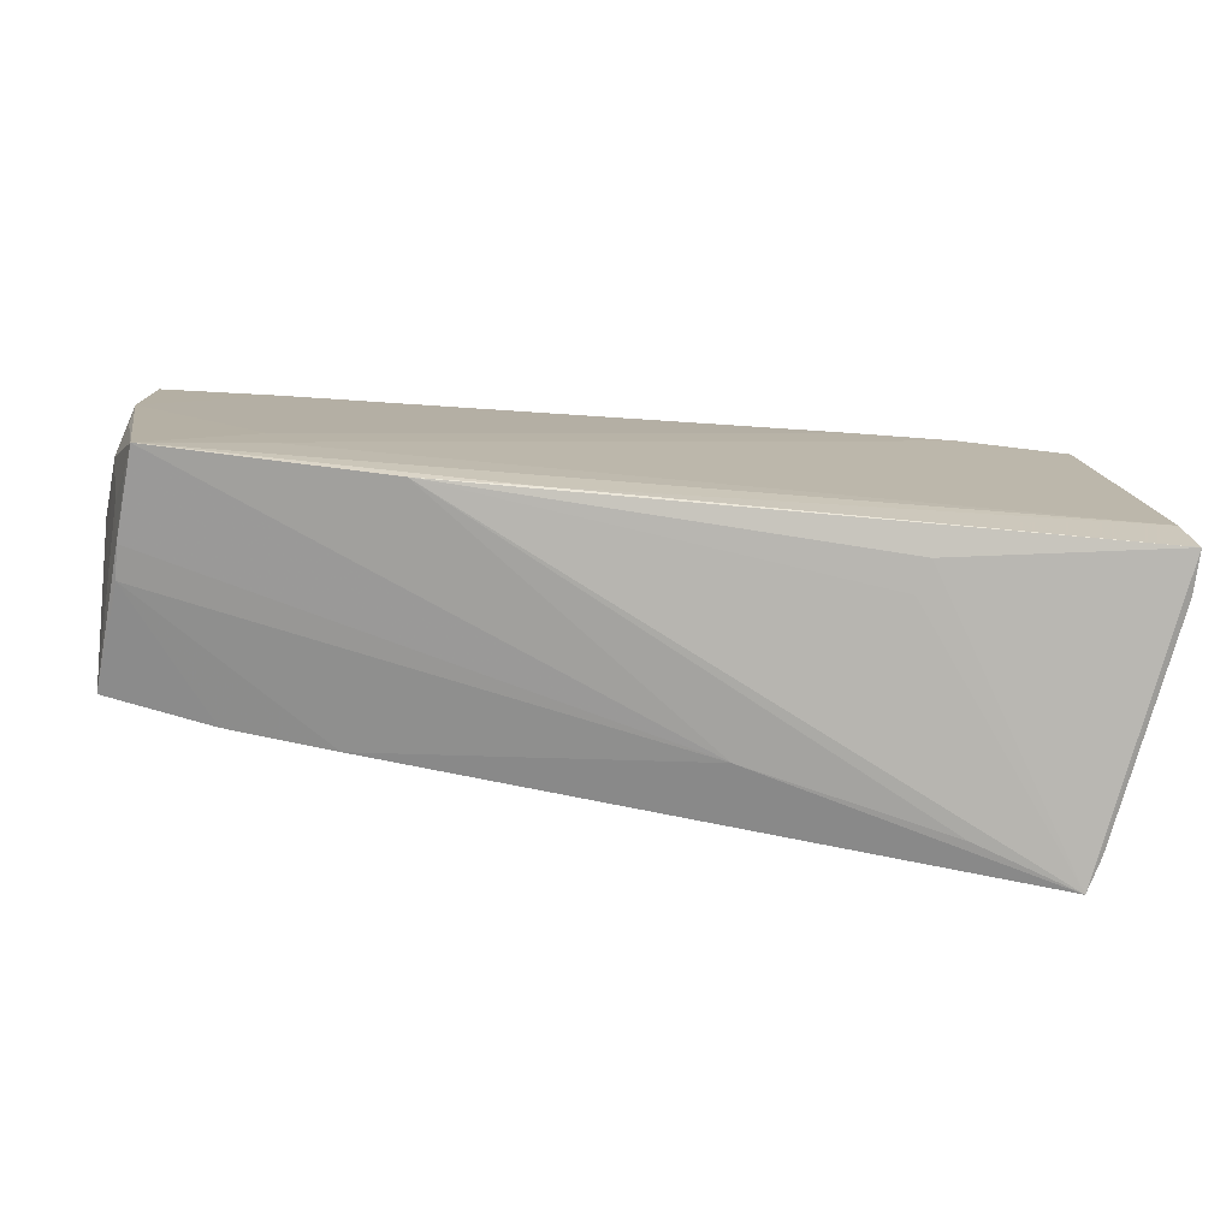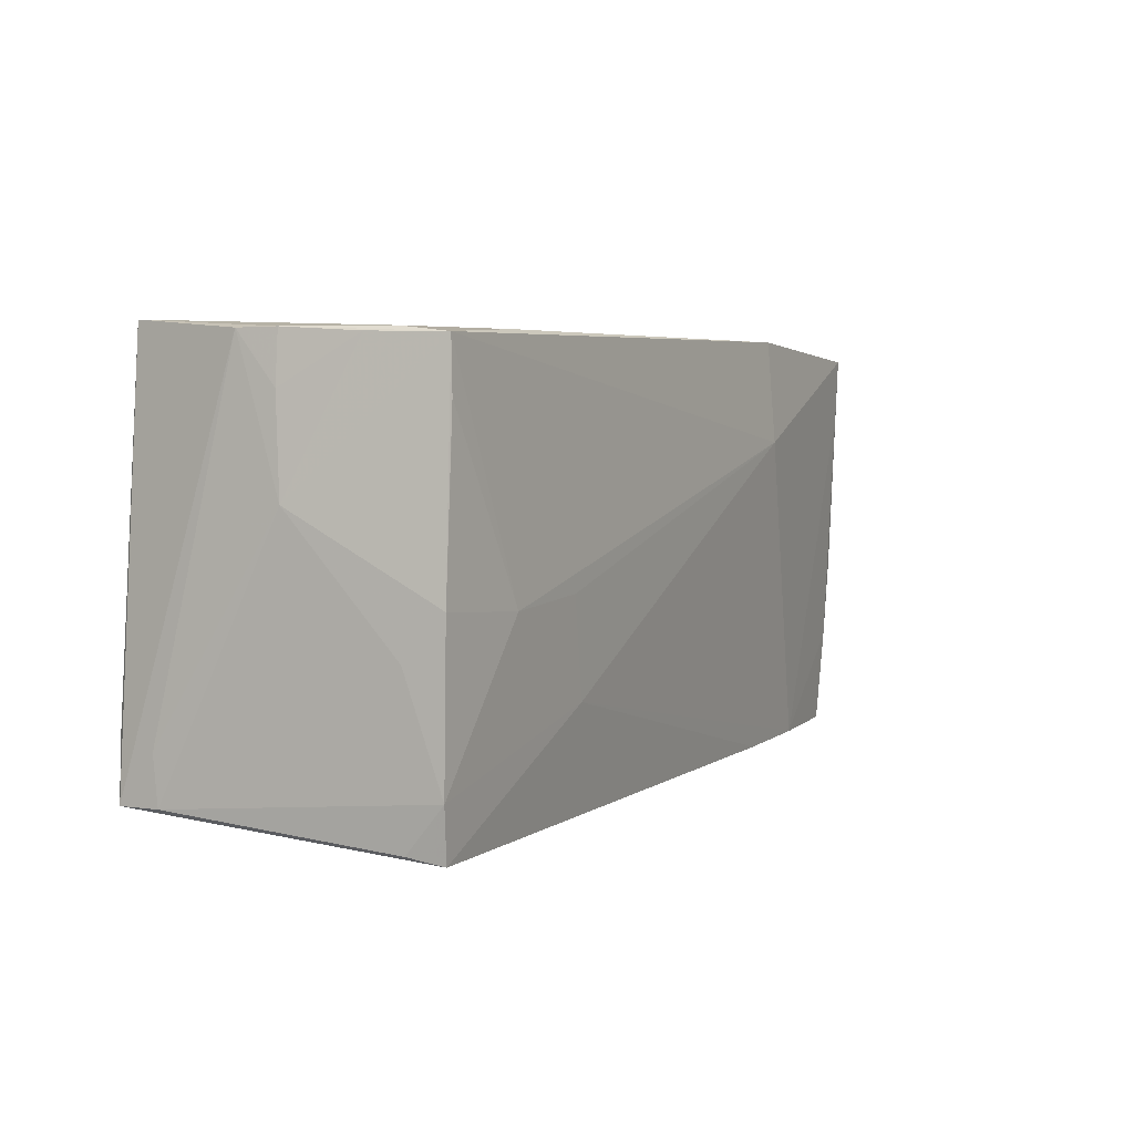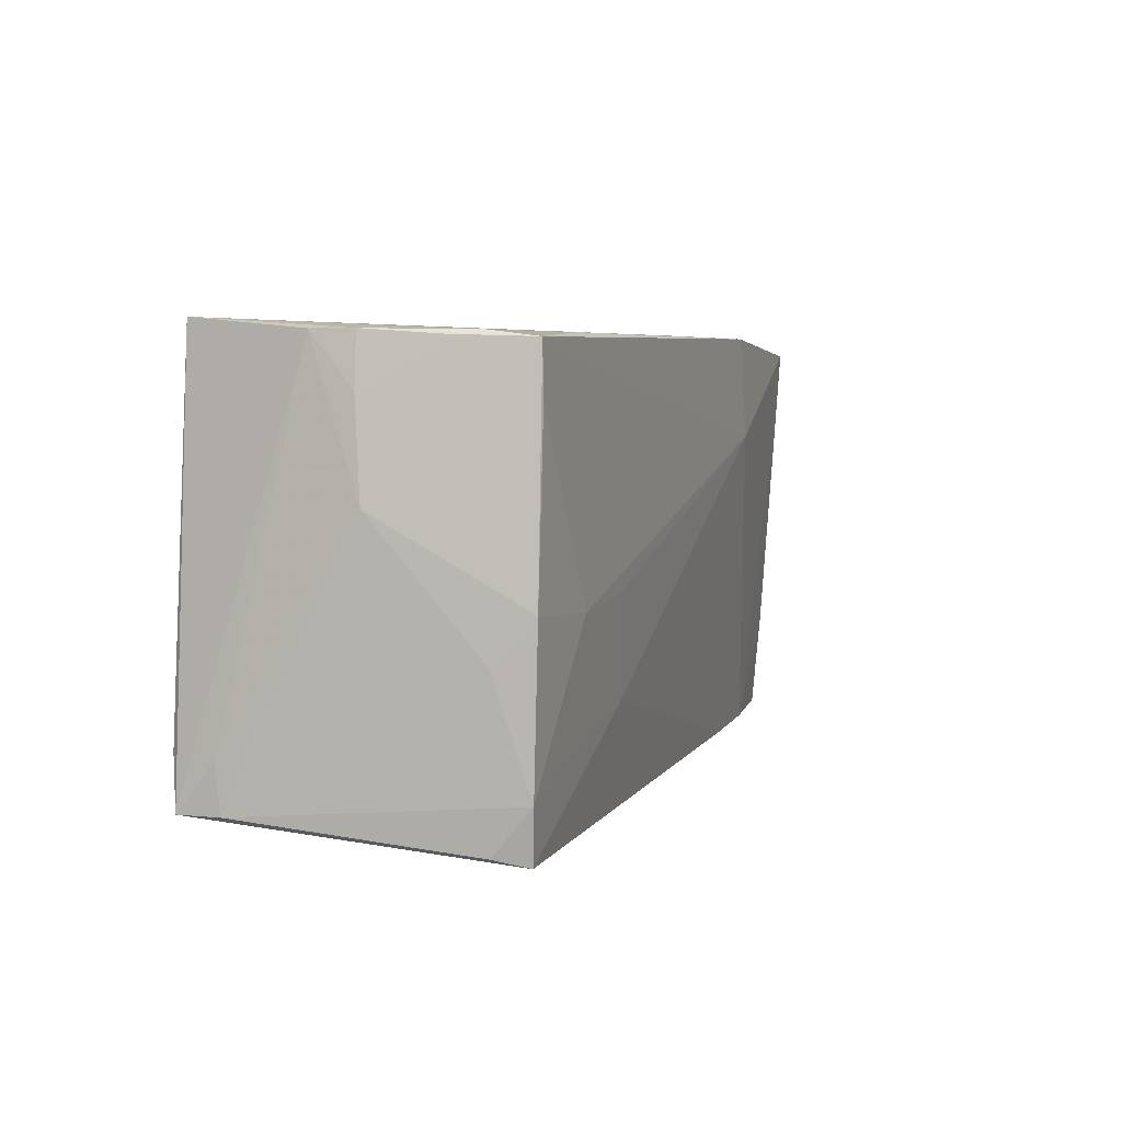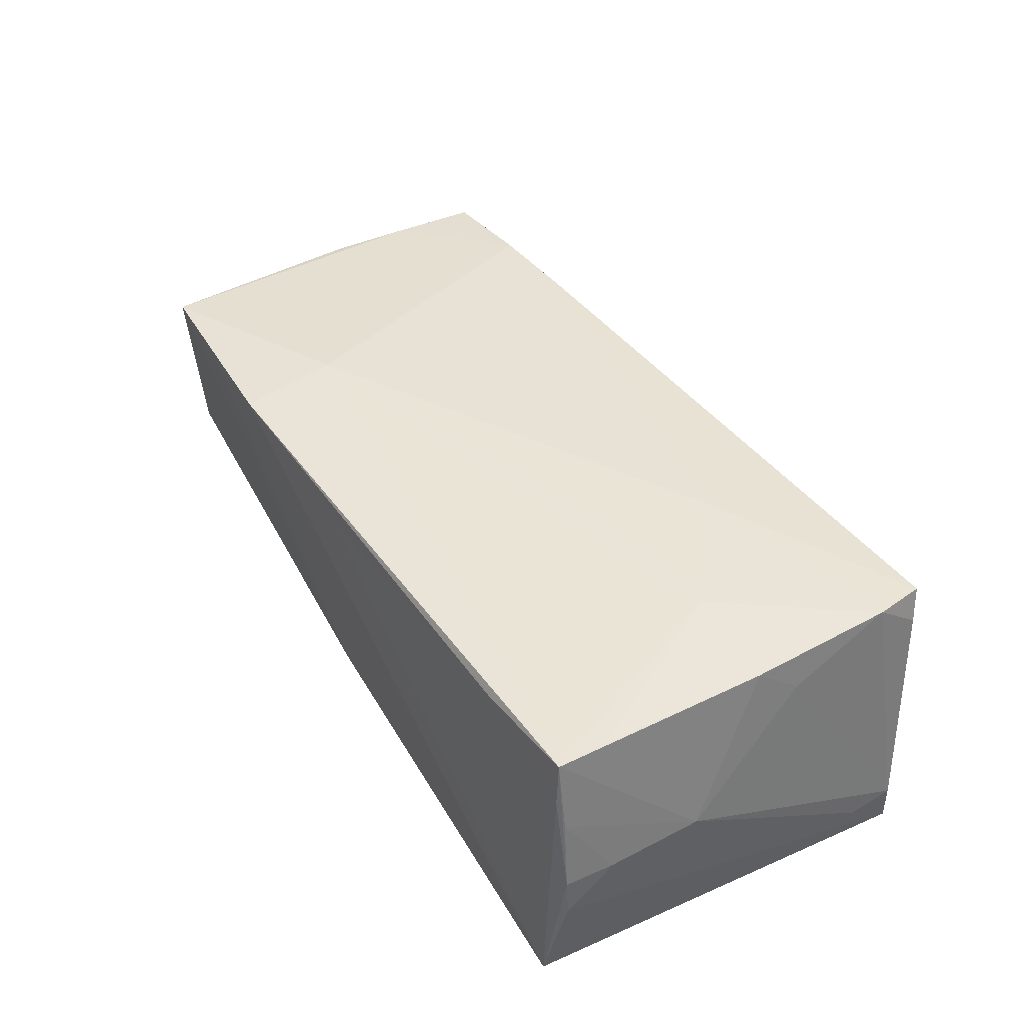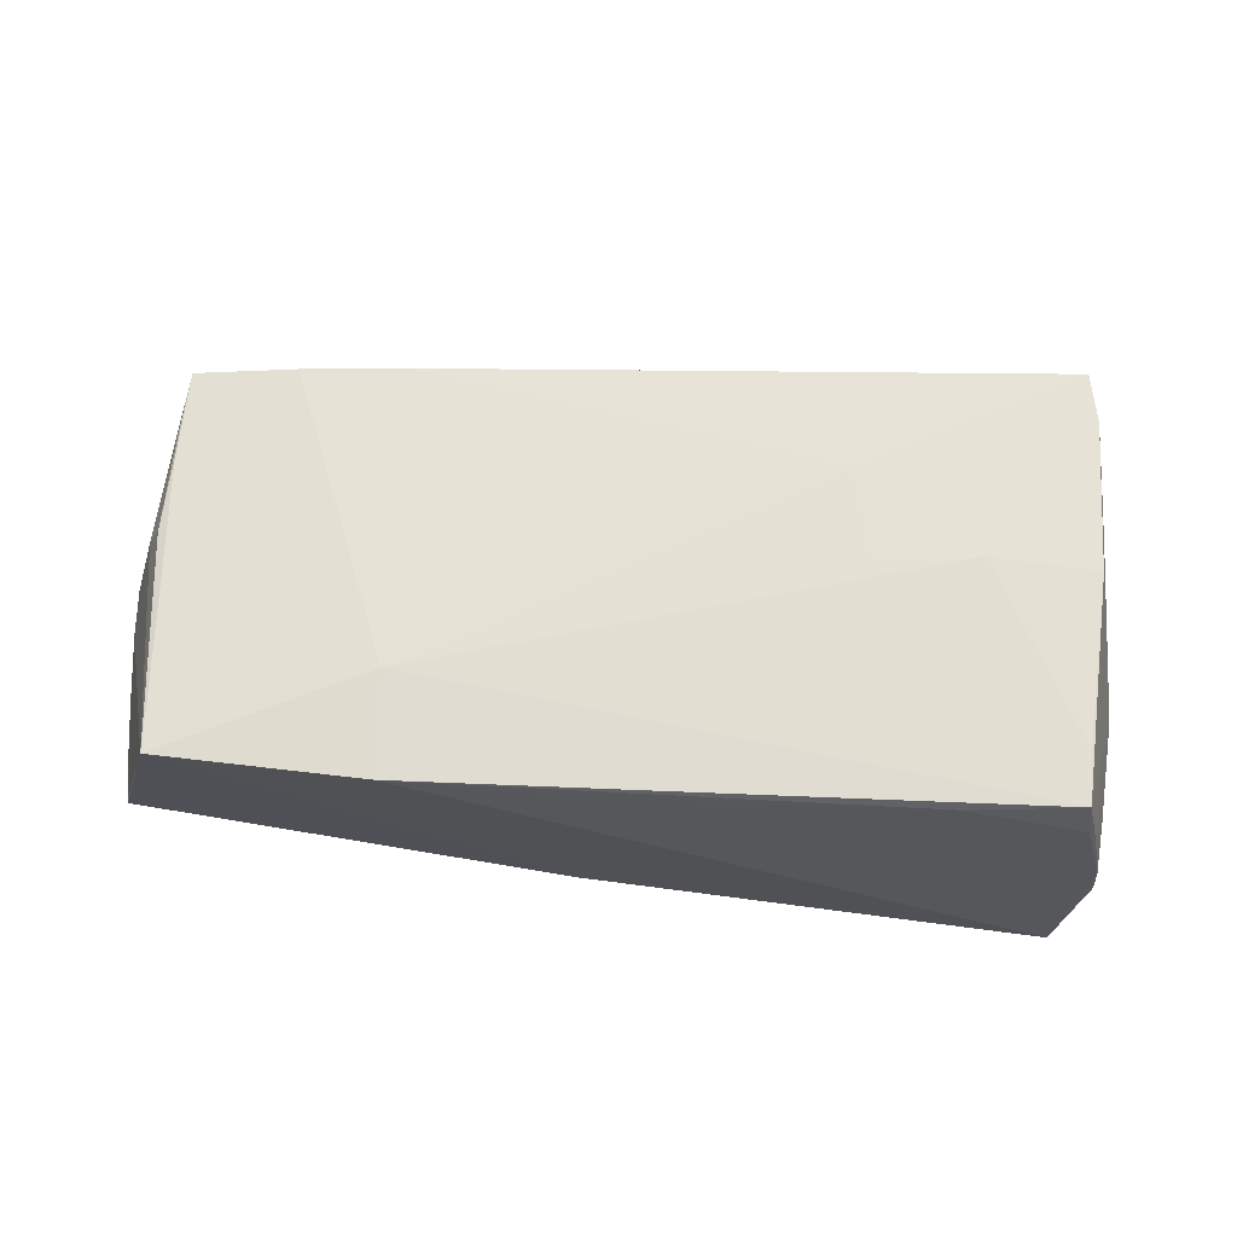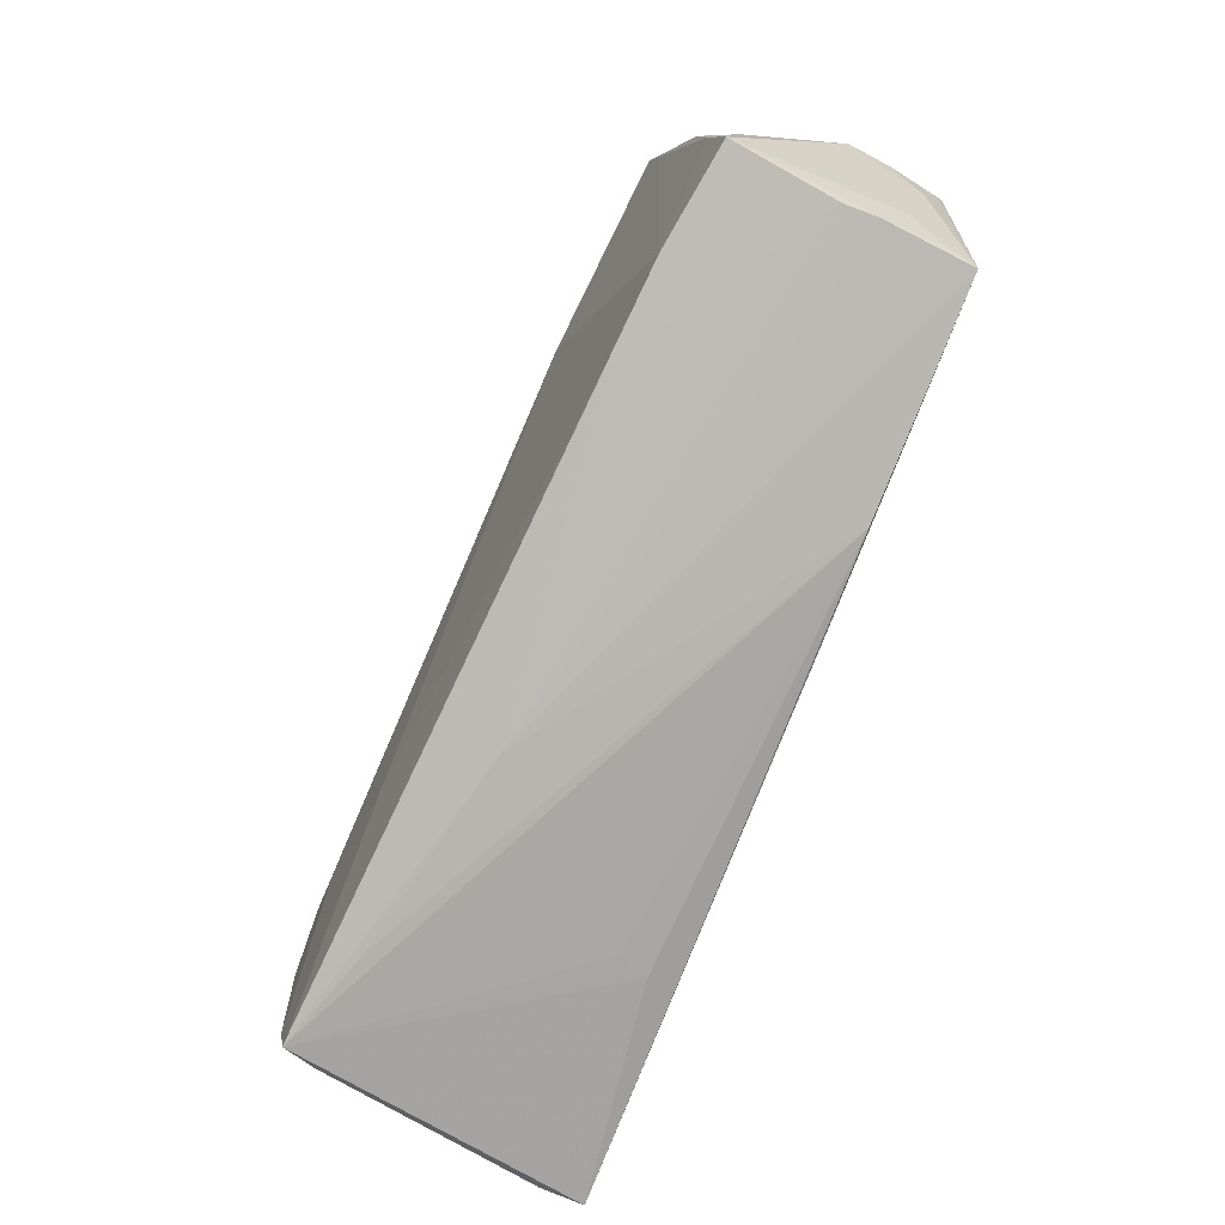
<metadata>
{"format":"obj","ext":"obj","renderer":"f3d","projection":"perspective","resolution":1024,"background":"white","views":[{"elev":-76.3,"azim":174.4,"up":"+Y"},{"elev":1.4,"azim":-57.7,"up":"+Y"},{"elev":2.4,"azim":-67.5,"up":"+Y"},{"elev":47.3,"azim":-120.2,"up":"+Z"},{"elev":66.4,"azim":-173.5,"up":"+Z"},{"elev":-78.6,"azim":69.2,"up":"+Y"}]}
</metadata>
<code>
v -0.05251 0.02476 0.00313
v 0.005061 0.02591 -0.01602
v 0.05719 -0.007861 -0.01596
v -0.02692 -0.02642 -0.01364
v -0.04895 -0.003297 0.02097
v 0.04045 -0.02049 -0.01778
v 0.05386 -0.02581 -0.01476
v 0.05433 -0.0253 -0.003029
v 0.05844 -0.008394 -0.01242
v 0.05841 -0.001854 -0.01522
v 0.04343 -0.02318 0.01196
v 0.059 0.004361 -0.01607
v 0.05317 -0.0272 -0.01762
v -0.03535 0.02497 0.01958
v -0.02432 -0.002305 0.02025
v -0.05421 -0.01836 -0.01225
v 0.05988 0.02309 -0.0151
v 0.05148 0.02699 0.01531
v -0.04684 -0.02841 0.01951
v 0.06024 0.01795 -0.01216
v 0.06014 -0.0007216 -0.008865
v 0.03062 -0.0241 0.01307
v 0.0608 0.0002695 -0.003849
v 0.05889 0.02349 -0.01107
v -0.03626 -0.003717 0.02093
v 0.05723 -0.01427 -0.00943
v -0.0498 -0.008532 0.01621
v -0.04835 0.02373 0.0212
v -0.04922 0.0245 0.01569
v 0.001959 0.02697 0.01585
v -0.05314 -0.01793 -0.01778
v -0.0542 -0.02417 -0.0169
v -0.03423 -0.0284 0.01498
v -0.03639 0.02589 -0.01778
v 0.05218 0.02028 0.01461
v -0.05323 0.007041 0.003881
v -0.0529 0.01861 0.003121
v 0.05977 0.006514 -0.002068
v -0.04819 0.01741 0.02123
v 0.04539 0.02332 -0.0157
v 0.0557 -0.0006104 0.01191
v 0.05628 -0.02238 0.009838
v 0.06067 0.01153 -0.009368
v 0.05434 -0.02585 -0.007011
v 0.02716 0.0153 0.01788
v -0.05054 0.02405 0.01223
v 0.05569 -0.02071 -0.01014
v 0.01258 -0.02743 -0.01725
v 0.06035 0.005451 -0.009553
v -0.04809 -0.02203 0.02014
v -0.04834 0.01078 0.02115
v 0.05627 -0.01642 0.01032
v 0.05582 -0.01053 0.01114
v -0.02568 -0.02683 -0.009784
v -0.05401 -0.02419 -0.01174
v -0.009222 -0.02797 0.009135
v 0.02589 0.02788 0.01756
v -0.05303 0.02482 -0.001956
v 0.04157 -0.0144 -0.01763
v -0.05063 0.02656 -0.01739
v 0.01892 0.02507 -0.01588
v 0.05753 -0.0009731 0.007685
v -0.04826 -0.02751 0.01547
v -0.02287 0.02504 -0.0176
v 0.02573 -0.02841 -0.01708
v -0.0214 -0.01408 0.01921
v 0.03869 0.02744 0.01601
f 65 32 48
f 48 13 65
f 60 32 58
f 4 32 65
f 4 19 32
f 65 13 56
f 32 19 55
f 43 12 17
f 31 48 32
f 13 48 31
f 31 32 60
f 60 34 31
f 60 58 1
f 42 62 52
f 67 57 18
f 65 19 54
f 54 4 65
f 19 4 54
f 33 19 65
f 65 56 33
f 33 56 19
f 8 42 11
f 19 56 22
f 22 8 11
f 56 8 22
f 16 55 36
f 32 55 16
f 36 58 16
f 16 58 32
f 5 25 51
f 5 28 36
f 63 55 19
f 59 12 13
f 13 12 3
f 3 12 10
f 43 17 20
f 37 58 36
f 37 1 58
f 52 62 41
f 41 62 18
f 18 62 38
f 43 20 38
f 38 20 18
f 49 12 43
f 35 41 18
f 13 3 9
f 9 3 10
f 10 12 9
f 14 28 57
f 1 28 29
f 60 1 29
f 28 14 29
f 29 14 60
f 18 57 45
f 57 28 45
f 28 25 45
f 11 35 45
f 45 35 18
f 51 25 39
f 39 25 28
f 39 5 51
f 28 5 39
f 44 56 13
f 44 8 56
f 42 8 44
f 55 63 50
f 50 63 19
f 25 5 50
f 6 59 13
f 34 59 6
f 13 31 6
f 6 31 34
f 64 59 34
f 40 17 12
f 12 59 40
f 59 64 40
f 40 64 34
f 40 61 17
f 2 34 60
f 60 57 2
f 2 40 34
f 61 40 2
f 57 67 2
f 2 67 18
f 18 17 2
f 17 61 2
f 24 17 18
f 18 20 24
f 24 20 17
f 46 28 1
f 1 37 46
f 36 28 46
f 46 37 36
f 53 42 52
f 52 41 53
f 41 35 53
f 11 42 53
f 53 35 11
f 43 38 23
f 42 9 23
f 62 42 23
f 23 38 62
f 30 57 60
f 60 14 30
f 30 14 57
f 66 22 11
f 11 45 66
f 19 22 66
f 66 50 19
f 25 50 66
f 7 44 13
f 42 44 47
f 44 7 47
f 13 9 47
f 47 7 13
f 27 5 36
f 27 50 5
f 36 55 27
f 55 50 27
f 21 49 43
f 43 23 21
f 21 23 9
f 12 49 21
f 21 9 12
f 15 45 25
f 25 66 15
f 15 66 45
f 26 9 42
f 42 47 26
f 26 47 9

</code>
